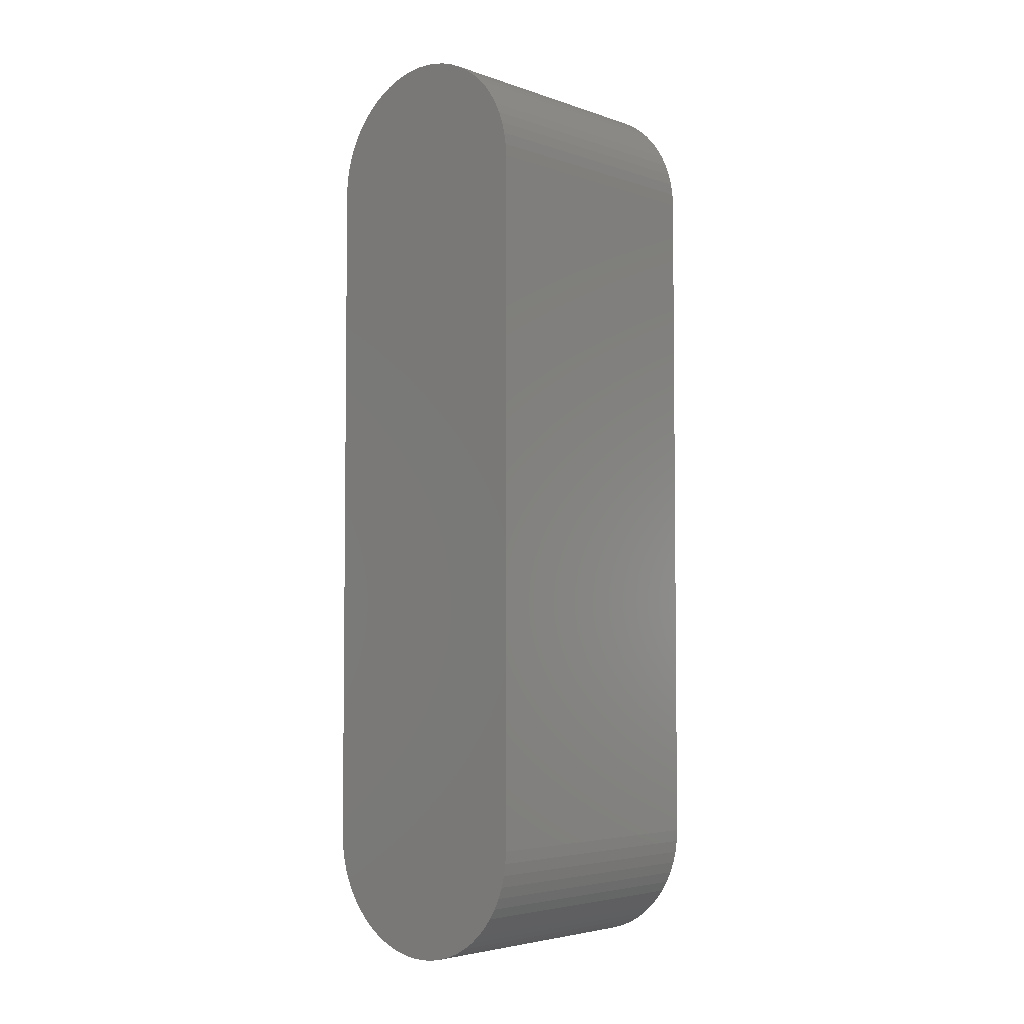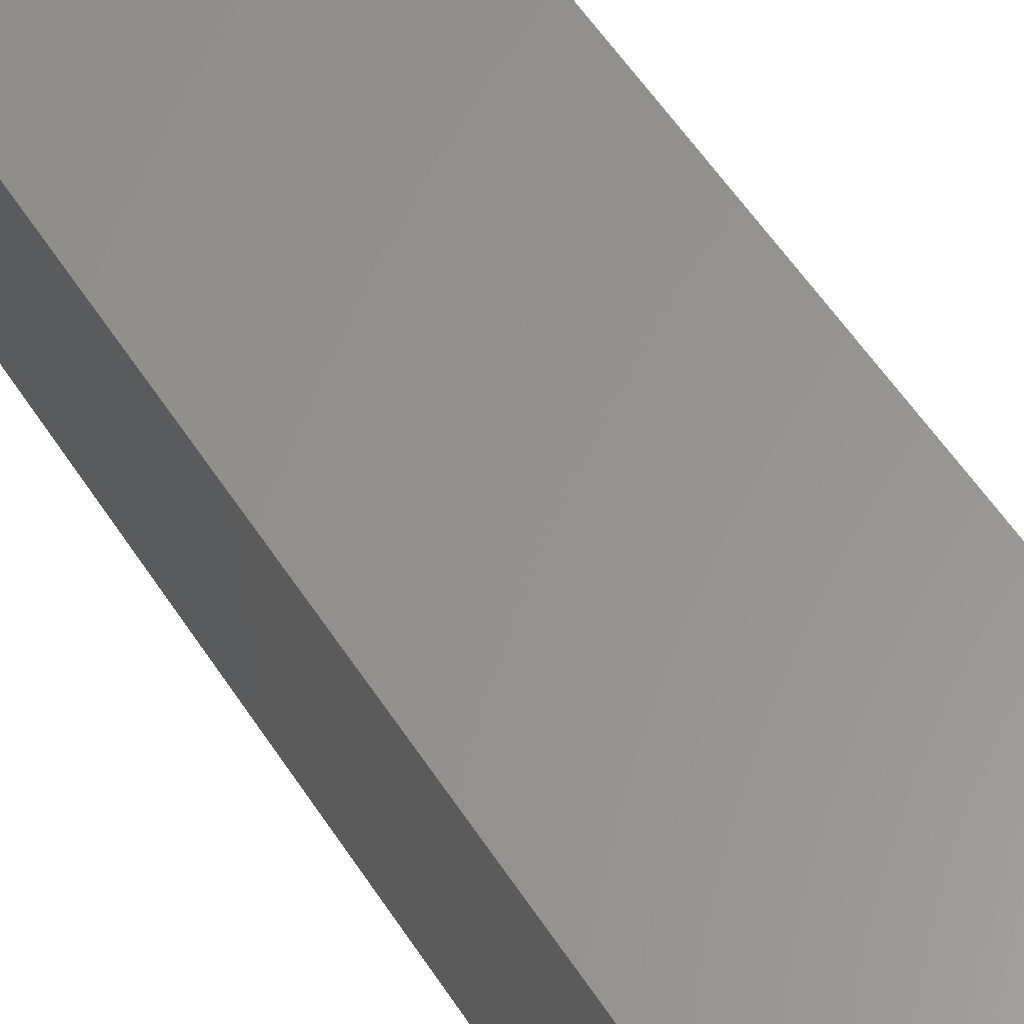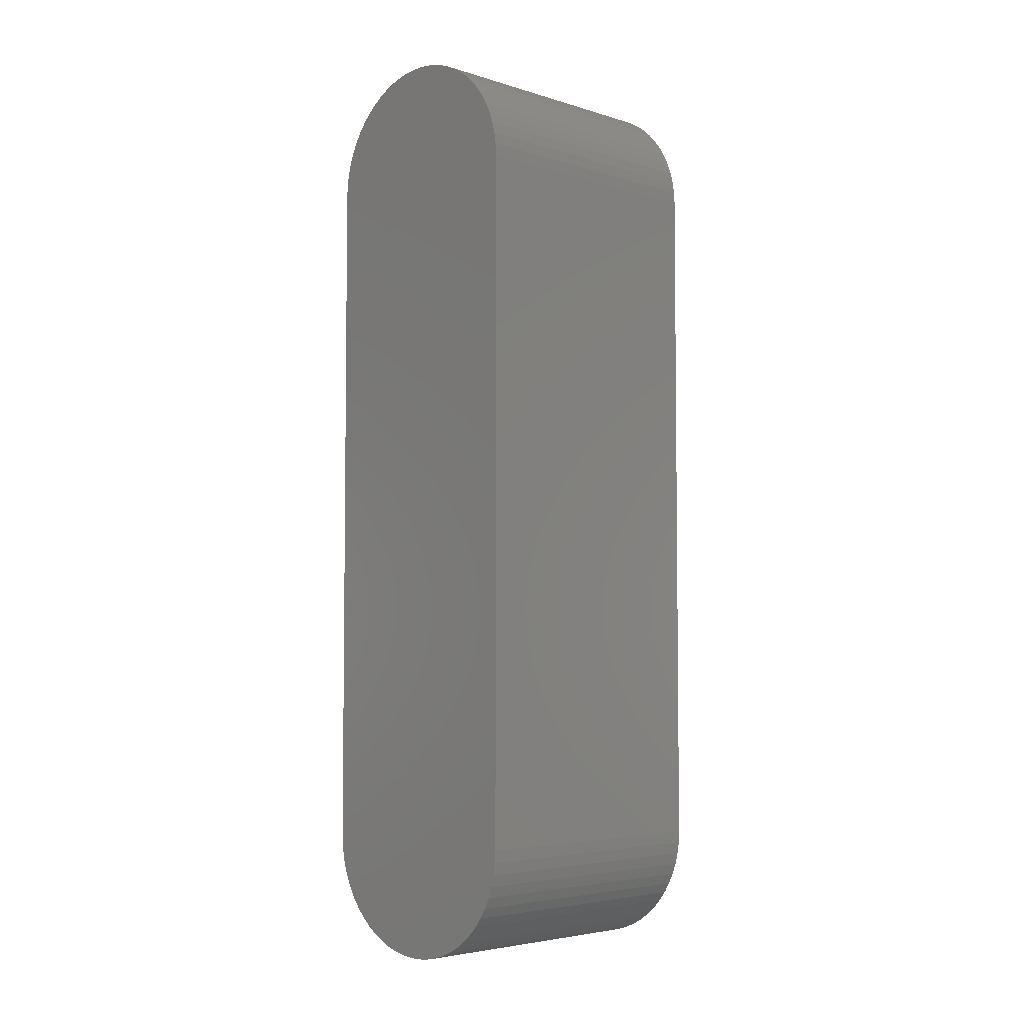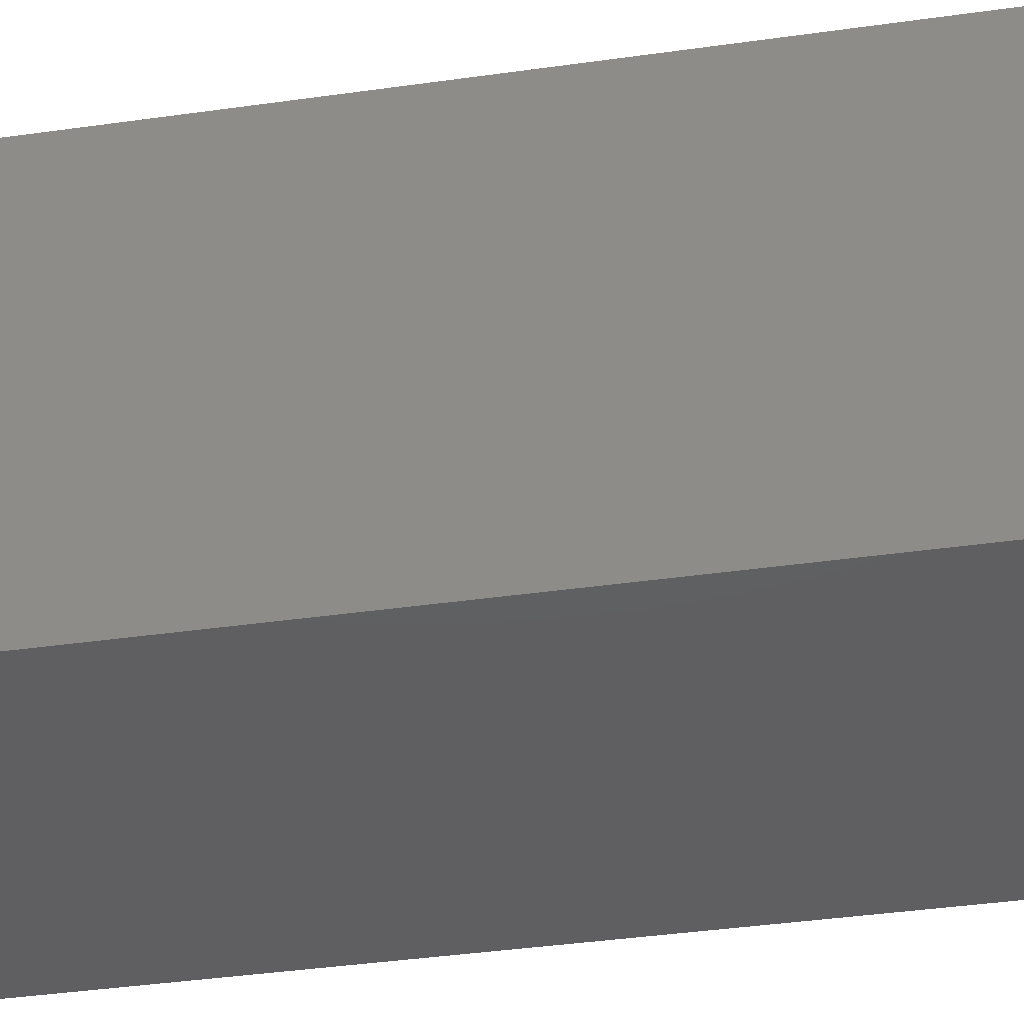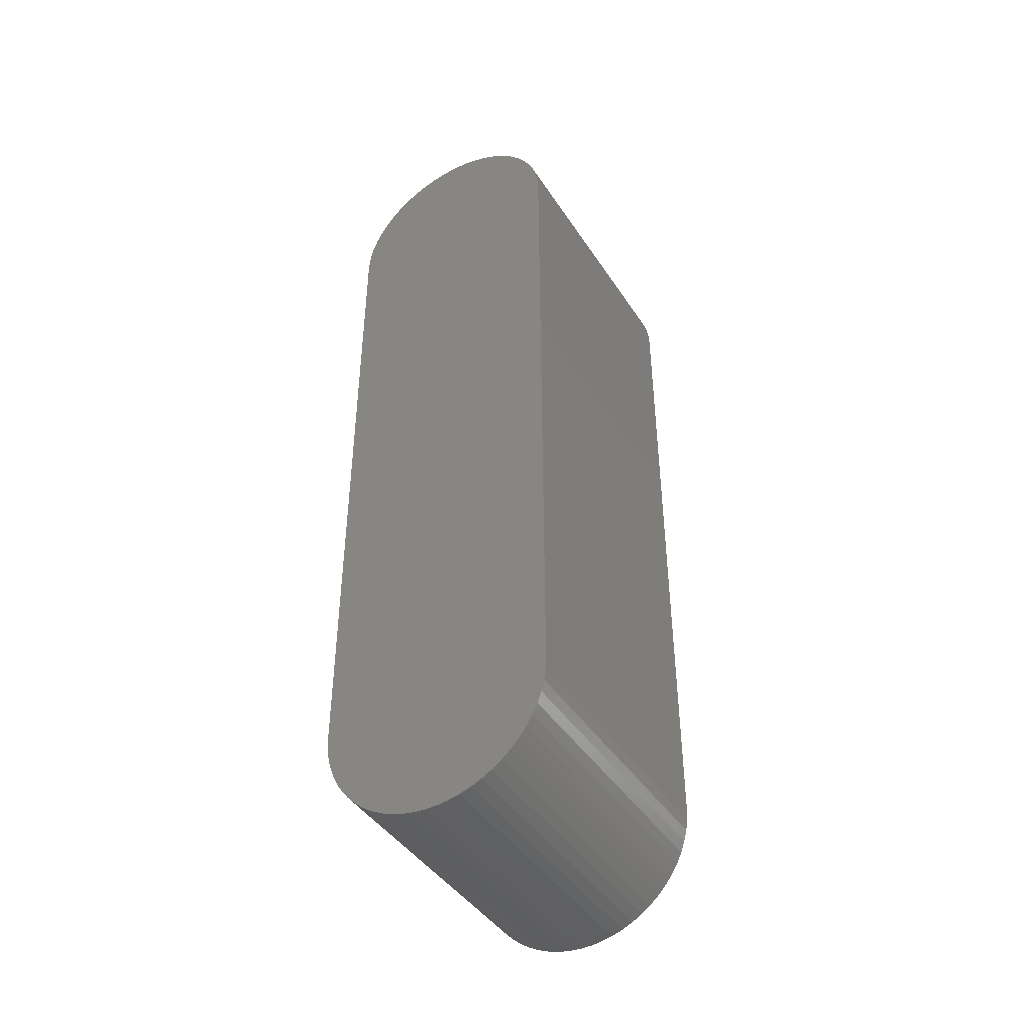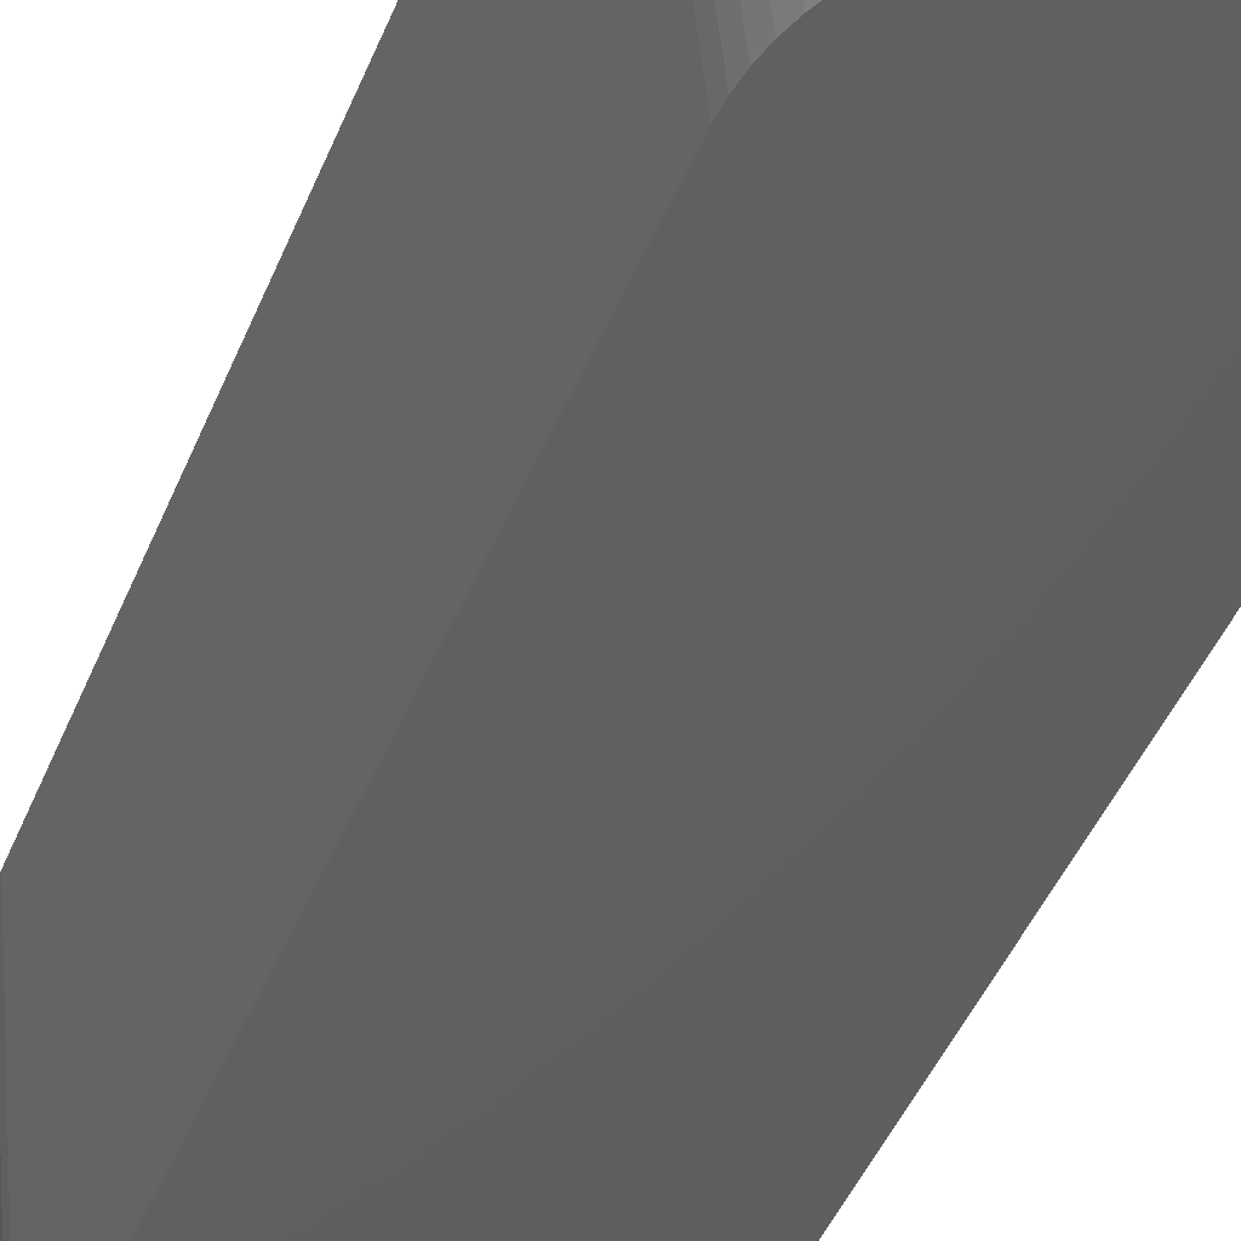
<metadata>
{"format":"stl","ext":"stl","renderer":"f3d","projection":"perspective","resolution":1024,"background":"white","views":[{"elev":-4.2,"azim":-143.3,"up":"+Y"},{"elev":57.6,"azim":-32.9,"up":"+Z"},{"elev":-4.5,"azim":-140.1,"up":"+Y"},{"elev":-33.6,"azim":101.5,"up":"+Z"},{"elev":-43.3,"azim":-154.8,"up":"+Y"},{"elev":-43.3,"azim":-20.7,"up":"+Z"}]}
</metadata>
<code>
# stl→obj: 128 verts, 252 faces
v 0.7772 19.5 -28.96
v 0.7772 4.5 -28.96
v 0.1955 19.5 -22.99
v 0.1955 4.5 -22.99
v 5.271 19.5 -22.5
v 5.853 19.5 -28.47
v 5.258 19.76 -22.5
v 5.84 19.76 -28.47
v 5.22 20.01 -22.5
v 5.801 20.01 -28.47
v 5.155 20.26 -22.51
v 5.737 20.26 -28.48
v 5.066 20.51 -22.52
v 5.648 20.51 -28.49
v 4.953 20.74 -22.53
v 5.534 20.74 -28.5
v 4.817 20.96 -22.54
v 5.398 20.96 -28.51
v 4.659 21.16 -22.56
v 5.241 21.16 -28.53
v 4.482 21.35 -22.57
v 5.064 21.35 -28.54
v 4.287 21.52 -22.59
v 4.869 21.52 -28.56
v 4.076 21.66 -22.61
v 4.658 21.66 -28.58
v 3.851 21.79 -22.63
v 4.433 21.79 -28.61
v 3.615 21.89 -22.66
v 4.197 21.89 -28.63
v 3.37 21.97 -22.68
v 3.951 21.97 -28.65
v 3.118 22.02 -22.71
v 3.7 22.02 -28.68
v 2.862 22.05 -22.73
v 3.444 22.05 -28.7
v 2.605 22.05 -22.76
v 3.187 22.05 -28.73
v 2.349 22.02 -22.78
v 2.931 22.02 -28.75
v 2.097 21.97 -22.8
v 2.679 21.97 -28.78
v 1.852 21.89 -22.83
v 2.434 21.89 -28.8
v 1.616 21.79 -22.85
v 2.197 21.79 -28.82
v 1.391 21.66 -22.87
v 1.973 21.66 -28.85
v 1.18 21.52 -22.89
v 1.762 21.52 -28.87
v 0.9849 21.35 -22.91
v 1.567 21.35 -28.88
v 0.8078 21.16 -22.93
v 1.389 21.16 -28.9
v 0.6504 20.96 -22.95
v 1.232 20.96 -28.92
v 0.5144 20.74 -22.96
v 1.096 20.74 -28.93
v 0.4012 20.51 -22.97
v 0.9829 20.51 -28.94
v 0.3119 20.26 -22.98
v 0.8936 20.26 -28.95
v 0.2475 20.01 -22.98
v 0.8292 20.01 -28.96
v 0.2085 19.76 -22.99
v 0.7902 19.76 -28.96
v 5.853 4.5 -28.47
v 5.271 4.5 -22.5
v 0.2085 4.242 -22.99
v 0.7902 4.242 -28.96
v 0.2475 3.987 -22.98
v 0.8292 3.987 -28.96
v 0.3119 3.737 -22.98
v 0.8936 3.737 -28.95
v 0.4012 3.494 -22.97
v 0.9829 3.494 -28.94
v 0.5144 3.262 -22.96
v 1.096 3.262 -28.93
v 0.6504 3.043 -22.95
v 1.232 3.043 -28.92
v 0.8078 2.839 -22.93
v 1.389 2.839 -28.9
v 0.9849 2.652 -22.91
v 1.567 2.652 -28.88
v 1.18 2.484 -22.89
v 1.762 2.484 -28.87
v 1.391 2.336 -22.87
v 1.973 2.336 -28.85
v 1.616 2.211 -22.85
v 2.197 2.211 -28.82
v 1.852 2.109 -22.83
v 2.434 2.109 -28.8
v 2.097 2.031 -22.8
v 2.679 2.031 -28.78
v 2.349 1.979 -22.78
v 2.931 1.979 -28.75
v 2.605 1.953 -22.76
v 3.187 1.953 -28.73
v 2.862 1.953 -22.73
v 3.444 1.953 -28.7
v 3.118 1.979 -22.71
v 3.7 1.979 -28.68
v 3.37 2.031 -22.68
v 3.951 2.031 -28.65
v 3.615 2.109 -22.66
v 4.197 2.109 -28.63
v 3.851 2.211 -22.63
v 4.433 2.211 -28.61
v 4.076 2.336 -22.61
v 4.658 2.336 -28.58
v 4.287 2.484 -22.59
v 4.869 2.484 -28.56
v 4.482 2.652 -22.57
v 5.064 2.652 -28.54
v 4.659 2.839 -22.56
v 5.241 2.839 -28.53
v 4.817 3.043 -22.54
v 5.398 3.043 -28.51
v 4.953 3.262 -22.53
v 5.534 3.262 -28.5
v 5.066 3.494 -22.52
v 5.648 3.494 -28.49
v 5.155 3.737 -22.51
v 5.737 3.737 -28.48
v 5.22 3.987 -22.5
v 5.801 3.987 -28.47
v 5.258 4.242 -22.5
v 5.84 4.242 -28.47
f 1 2 3
f 3 2 4
f 5 6 7
f 7 6 8
f 7 8 9
f 9 8 10
f 9 10 11
f 11 10 12
f 11 12 13
f 13 12 14
f 13 14 15
f 15 14 16
f 15 16 17
f 17 16 18
f 17 18 19
f 19 18 20
f 19 20 21
f 21 20 22
f 21 22 23
f 23 22 24
f 23 24 25
f 25 24 26
f 25 26 27
f 27 26 28
f 27 28 29
f 29 28 30
f 29 30 31
f 31 30 32
f 31 32 33
f 33 32 34
f 33 34 35
f 35 34 36
f 35 36 37
f 37 36 38
f 37 38 39
f 39 38 40
f 39 40 41
f 41 40 42
f 41 42 43
f 43 42 44
f 43 44 45
f 45 44 46
f 45 46 47
f 47 46 48
f 47 48 49
f 49 48 50
f 49 50 51
f 51 50 52
f 51 52 53
f 53 52 54
f 53 54 55
f 55 54 56
f 55 56 57
f 57 56 58
f 57 58 59
f 59 58 60
f 59 60 61
f 61 60 62
f 61 62 63
f 63 62 64
f 63 64 65
f 65 64 66
f 65 66 3
f 3 66 1
f 67 6 68
f 68 6 5
f 4 2 69
f 69 2 70
f 69 70 71
f 71 70 72
f 71 72 73
f 73 72 74
f 73 74 75
f 75 74 76
f 75 76 77
f 77 76 78
f 77 78 79
f 79 78 80
f 79 80 81
f 81 80 82
f 81 82 83
f 83 82 84
f 83 84 85
f 85 84 86
f 85 86 87
f 87 86 88
f 87 88 89
f 89 88 90
f 89 90 91
f 91 90 92
f 91 92 93
f 93 92 94
f 93 94 95
f 95 94 96
f 95 96 97
f 97 96 98
f 97 98 99
f 99 98 100
f 99 100 101
f 101 100 102
f 101 102 103
f 103 102 104
f 103 104 105
f 105 104 106
f 105 106 107
f 107 106 108
f 107 108 109
f 109 108 110
f 109 110 111
f 111 110 112
f 111 112 113
f 113 112 114
f 113 114 115
f 115 114 116
f 115 116 117
f 117 116 118
f 117 118 119
f 119 118 120
f 119 120 121
f 121 120 122
f 121 122 123
f 123 122 124
f 123 124 125
f 125 124 126
f 125 126 127
f 127 126 128
f 127 128 68
f 68 128 67
f 69 71 4
f 4 71 73
f 4 73 75
f 75 77 4
f 4 77 79
f 4 79 81
f 81 83 4
f 4 83 85
f 4 85 87
f 4 87 3
f 3 87 89
f 3 89 91
f 91 93 3
f 3 93 95
f 3 95 97
f 97 99 3
f 3 99 101
f 3 101 103
f 103 105 3
f 3 105 5
f 3 5 65
f 65 5 7
f 65 7 63
f 63 7 9
f 63 9 61
f 61 9 11
f 61 11 59
f 59 11 13
f 59 13 57
f 57 13 15
f 57 15 55
f 55 15 17
f 55 17 53
f 53 17 19
f 53 19 51
f 51 19 21
f 51 21 49
f 49 21 23
f 49 23 47
f 47 23 25
f 47 25 45
f 45 25 27
f 45 27 43
f 43 27 29
f 43 29 41
f 41 29 31
f 41 31 39
f 39 31 33
f 39 33 37
f 37 33 35
f 5 105 68
f 68 105 107
f 68 107 109
f 109 111 68
f 68 111 113
f 68 113 115
f 115 117 68
f 68 117 119
f 68 119 121
f 121 123 68
f 68 123 125
f 68 125 127
f 128 126 67
f 67 126 124
f 67 124 122
f 122 120 67
f 67 120 118
f 67 118 116
f 116 114 67
f 67 114 112
f 67 112 110
f 67 110 6
f 6 110 108
f 6 108 106
f 106 104 6
f 6 104 102
f 6 102 100
f 100 98 6
f 6 98 96
f 6 96 94
f 94 92 6
f 6 92 1
f 6 1 8
f 8 1 66
f 8 66 10
f 10 66 64
f 10 64 12
f 12 64 62
f 12 62 14
f 14 62 60
f 14 60 16
f 16 60 58
f 16 58 18
f 18 58 56
f 18 56 20
f 20 56 54
f 20 54 22
f 22 54 52
f 22 52 24
f 24 52 50
f 24 50 26
f 26 50 48
f 26 48 28
f 28 48 46
f 28 46 30
f 30 46 44
f 30 44 32
f 32 44 42
f 32 42 34
f 34 42 40
f 34 40 36
f 36 40 38
f 1 92 2
f 2 92 90
f 2 90 88
f 88 86 2
f 2 86 84
f 2 84 82
f 82 80 2
f 2 80 78
f 2 78 76
f 76 74 2
f 2 74 72
f 2 72 70

</code>
